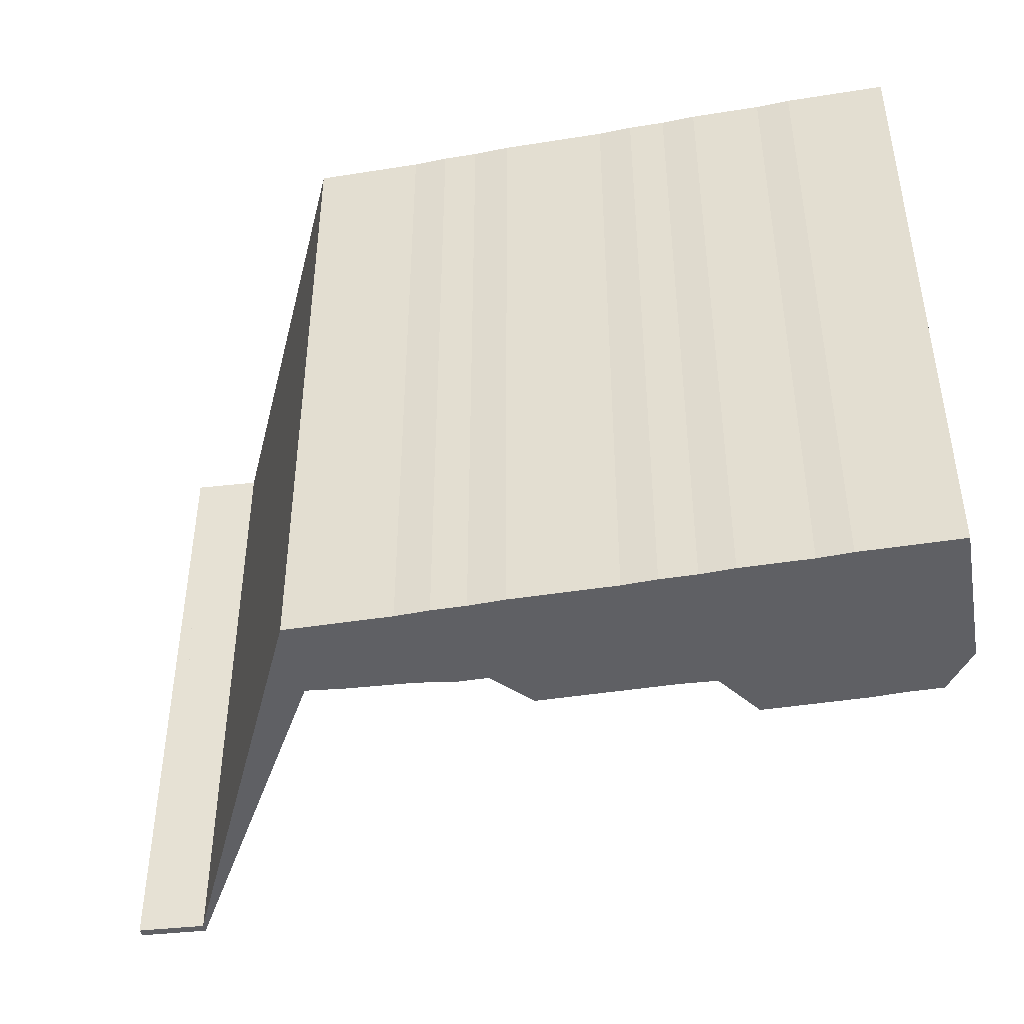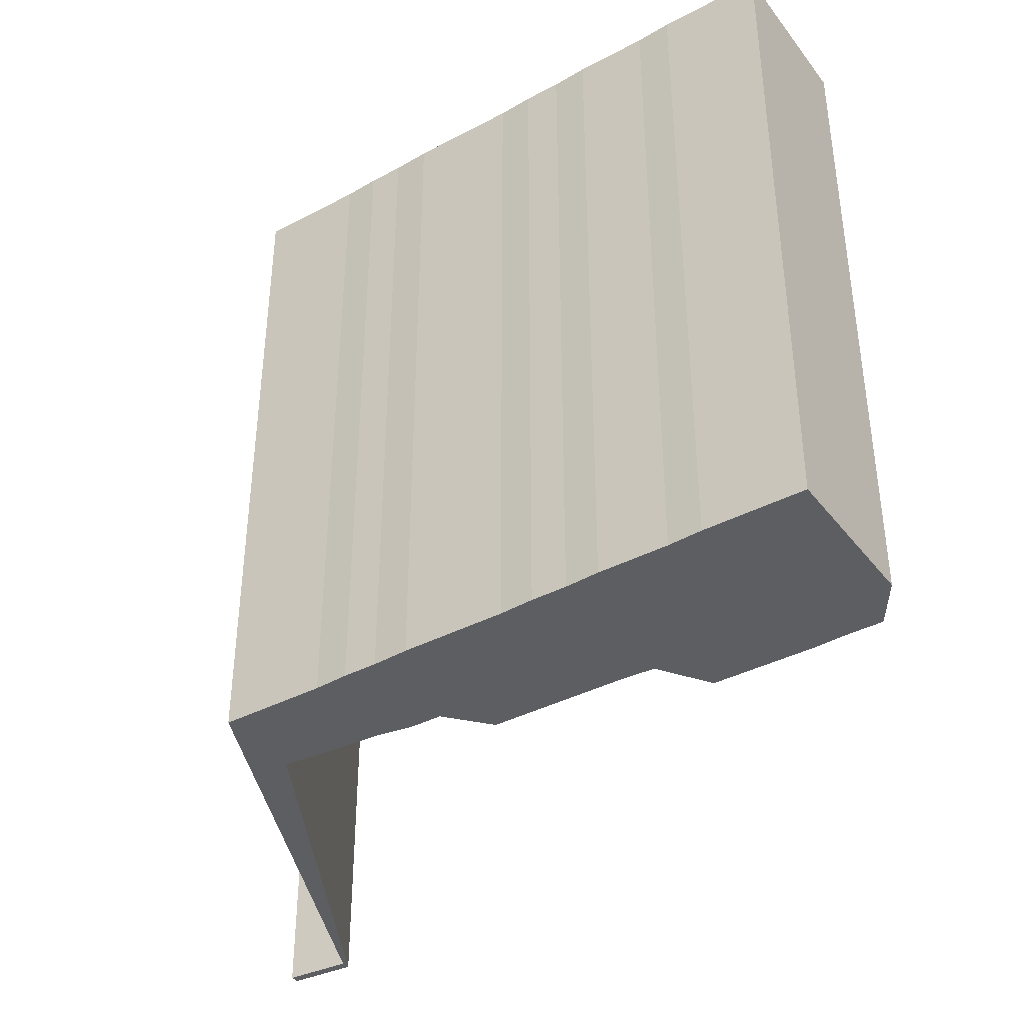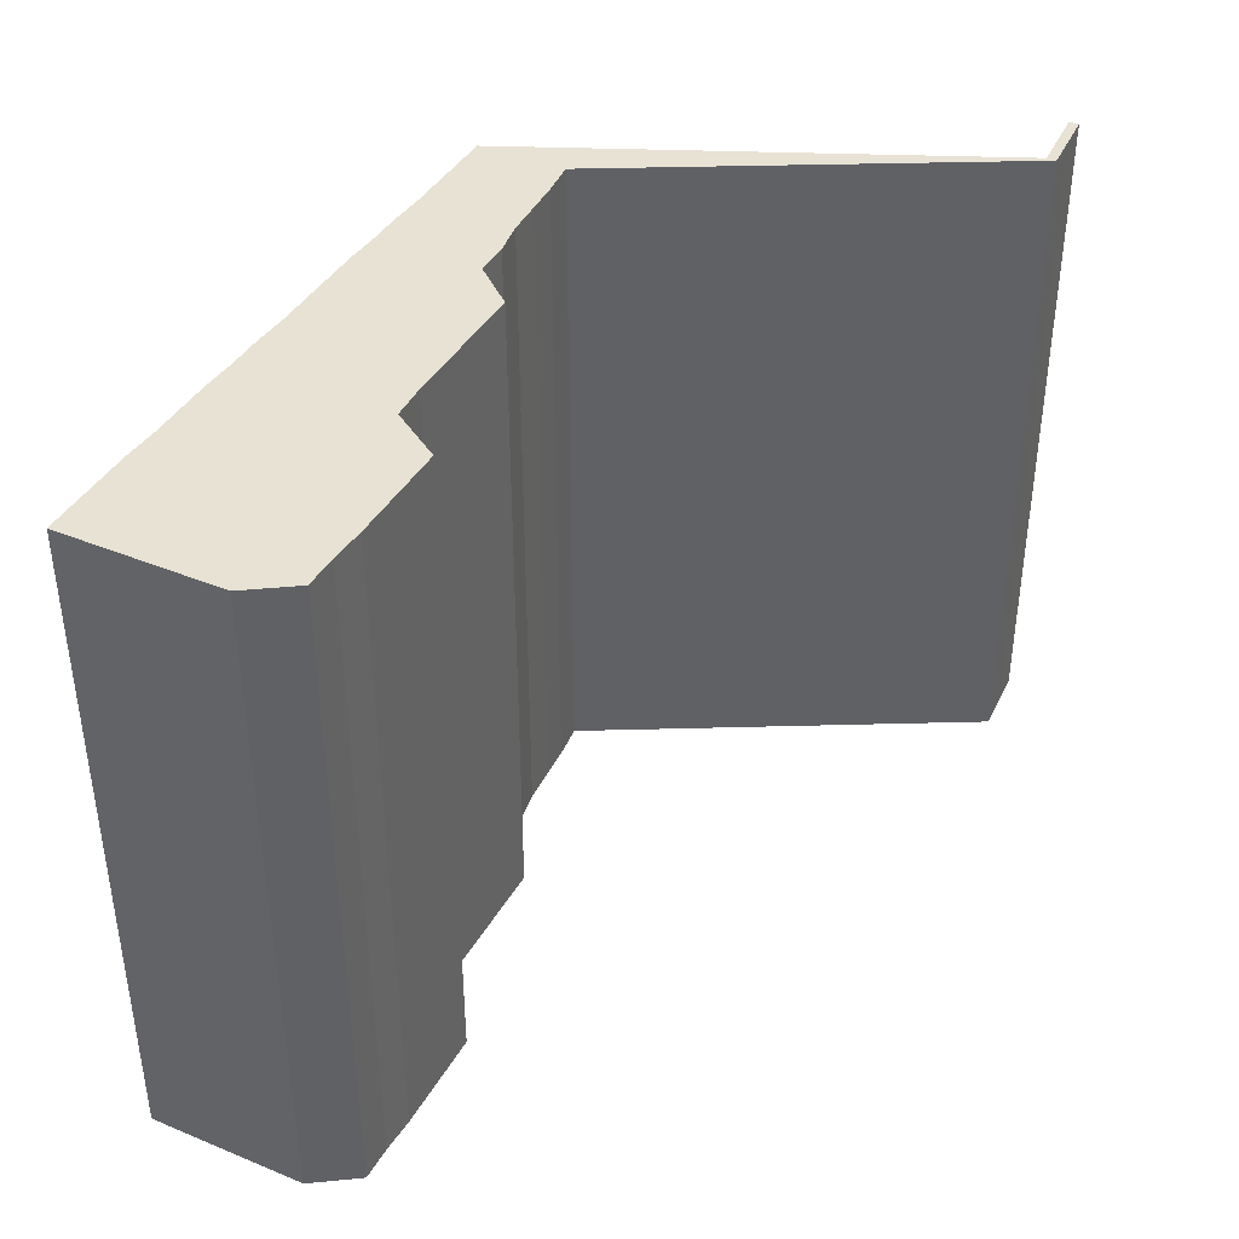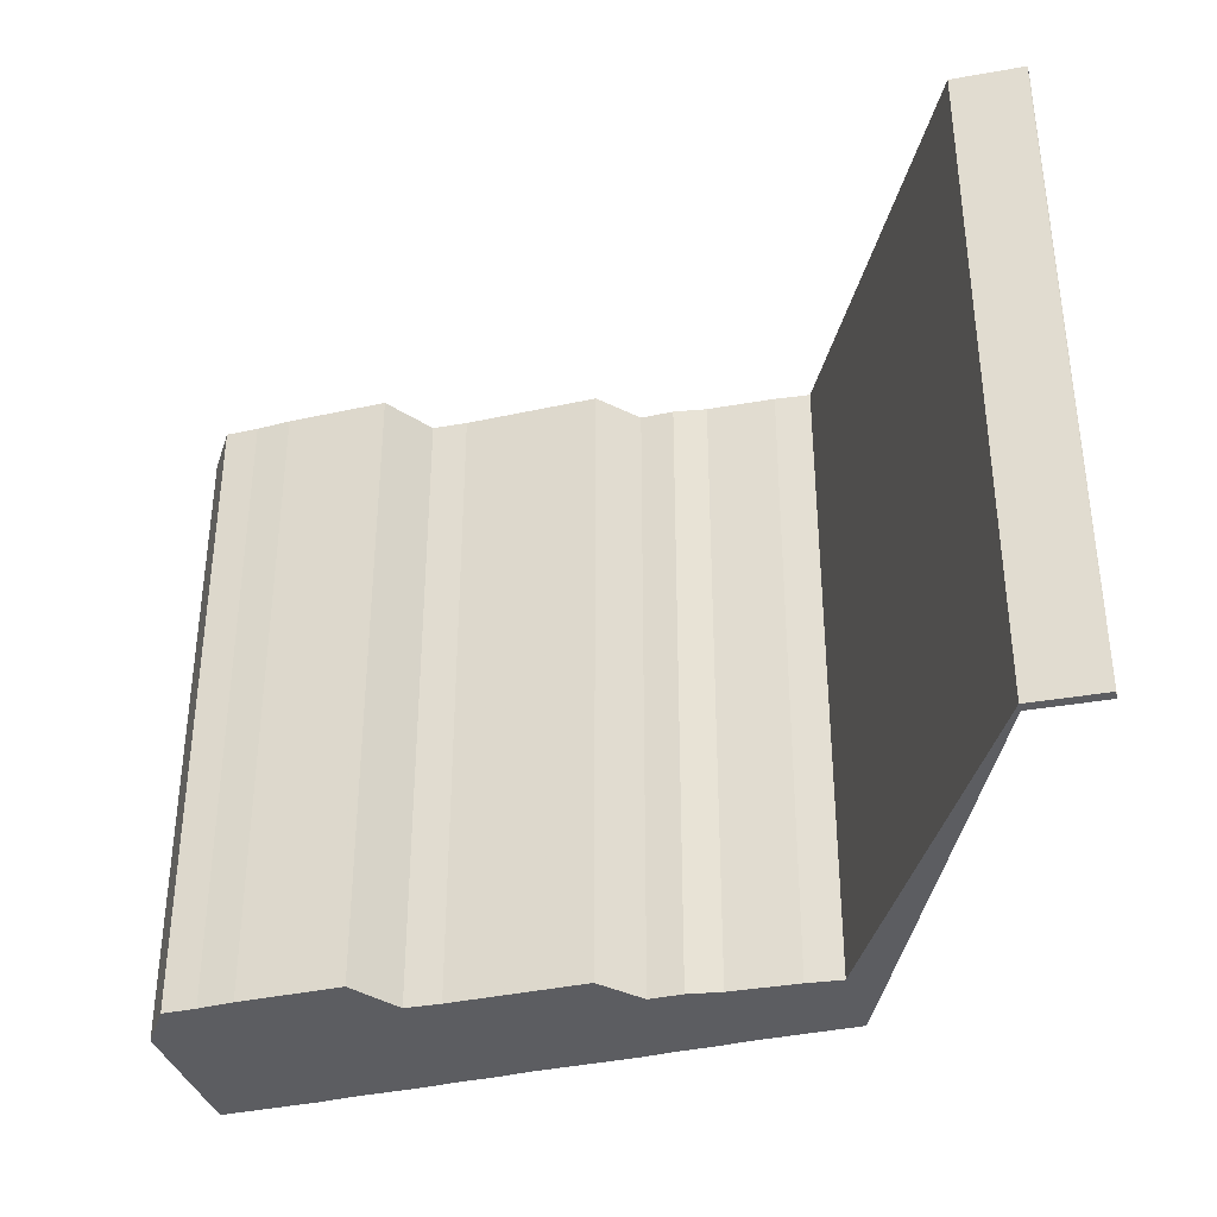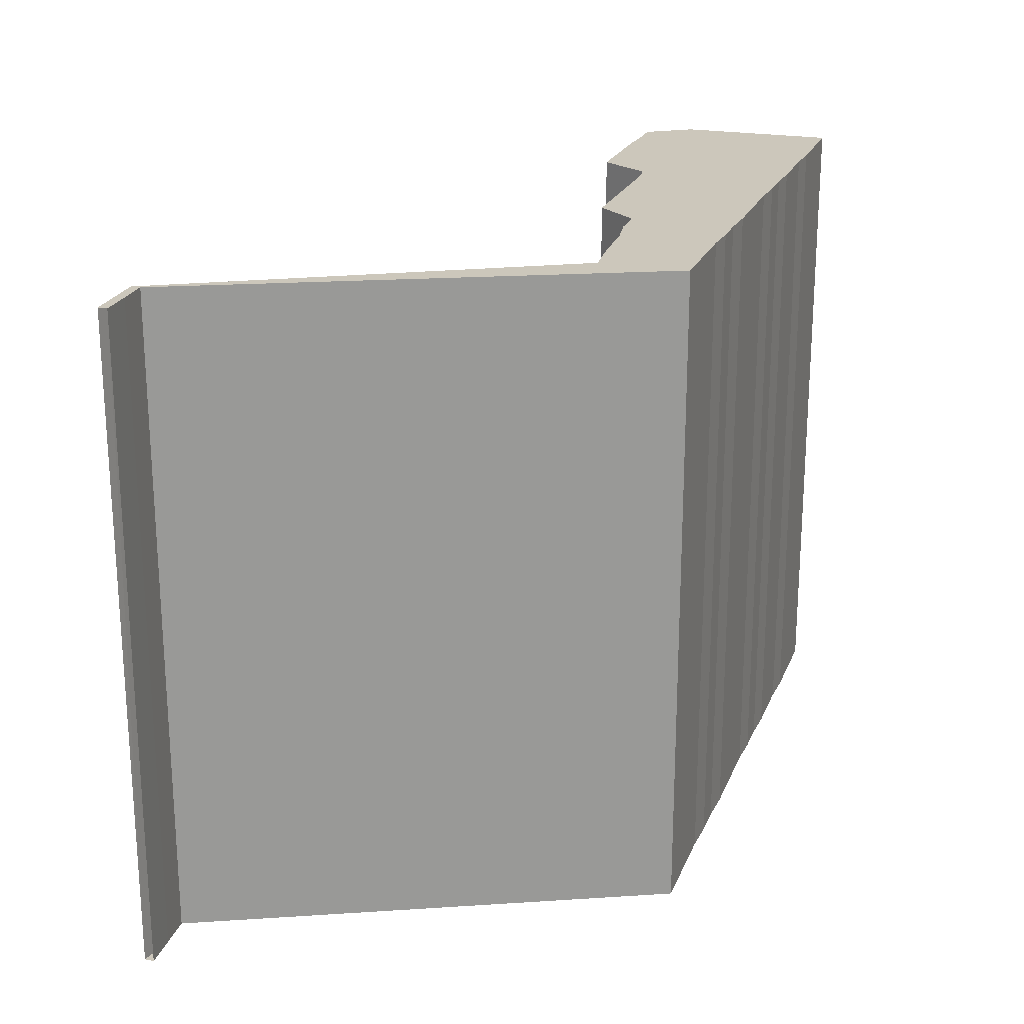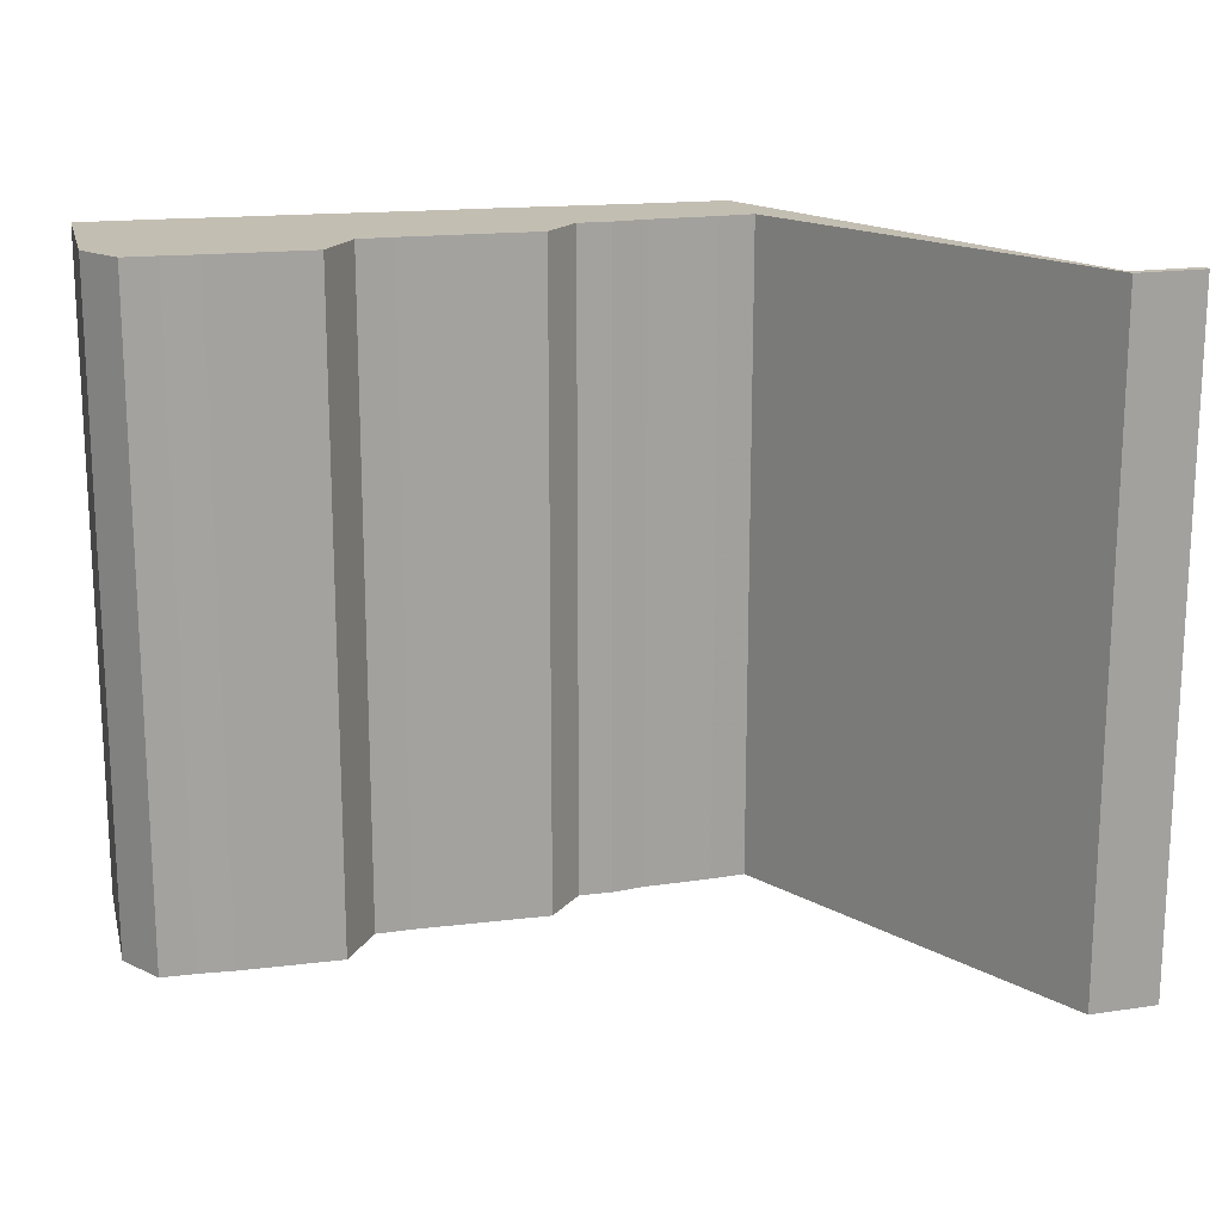
<metadata>
{"format":"obj","ext":"obj","renderer":"f3d","projection":"perspective","resolution":1024,"background":"white","views":[{"elev":-43.6,"azim":-169.4,"up":"+Z"},{"elev":-38.6,"azim":-146.5,"up":"+Z"},{"elev":40.0,"azim":-63.1,"up":"+Z"},{"elev":-36.4,"azim":16.1,"up":"+Z"},{"elev":21.6,"azim":107.9,"up":"+Z"},{"elev":17.3,"azim":-13.6,"up":"+Z"}]}
</metadata>
<code>
v 179 188 0
v 179 272 0
v 195 164 0
v 195 272 0
v 213 164 0
v 213 272 0
v 232 163 0
v 232 272 0
v 250 163 0
v 250 271 0
v 268 163 0
v 268 271 0
v 287 163 0
v 287 271 0
v 305 190 0
v 305 270 0
v 324 191 0
v 324 270 0
v 342 191 0
v 342 269 0
v 360 191 0
v 360 269 0
v 379 191 0
v 379 269 0
v 397 191 0
v 397 269 0
v 416 213 0
v 416 268 0
v 434 213 0
v 434 268 0
v 452 216 0
v 452 267 0
v 471 217 0
v 471 267 0
v 489 218 0
v 489 267 0
v 508 220 0
v 508 267 0
v 618 20 0
v 618 25 0
v 636 21 0
v 636 26 0
v 655 22 0
v 655 27 0
v 179 188 352
v 179 272 352
v 195 164 352
v 195 272 352
v 213 164 352
v 213 272 352
v 232 163 352
v 232 272 352
v 250 163 352
v 250 271 352
v 268 163 352
v 268 271 352
v 287 163 352
v 287 271 352
v 305 190 352
v 305 270 352
v 324 191 352
v 324 270 352
v 342 191 352
v 342 269 352
v 360 191 352
v 360 269 352
v 379 191 352
v 379 269 352
v 397 191 352
v 397 269 352
v 416 213 352
v 416 268 352
v 434 213 352
v 434 268 352
v 452 216 352
v 452 267 352
v 471 217 352
v 471 267 352
v 489 218 352
v 489 267 352
v 508 220 352
v 508 267 352
v 618 20 352
v 618 25 352
v 636 21 352
v 636 26 352
v 655 22 352
v 655 27 352
f 1 2 3
f 2 3 4
f 3 4 5
f 4 5 6
f 5 6 7
f 6 7 8
f 7 8 9
f 8 9 10
f 9 10 11
f 10 11 12
f 11 12 13
f 12 13 14
f 13 14 15
f 14 15 16
f 15 16 17
f 16 17 18
f 17 18 19
f 18 19 20
f 19 20 21
f 20 21 22
f 21 22 23
f 22 23 24
f 23 24 25
f 24 25 26
f 25 26 27
f 26 27 28
f 27 28 29
f 28 29 30
f 29 30 31
f 30 31 32
f 31 32 33
f 32 33 34
f 33 34 35
f 34 35 36
f 35 36 37
f 36 37 38
f 37 38 39
f 38 39 40
f 39 40 41
f 40 41 42
f 41 42 43
f 42 43 44
f 45 46 47
f 46 47 48
f 47 48 49
f 48 49 50
f 49 50 51
f 50 51 52
f 51 52 53
f 52 53 54
f 53 54 55
f 54 55 56
f 55 56 57
f 56 57 58
f 57 58 59
f 58 59 60
f 59 60 61
f 60 61 62
f 61 62 63
f 62 63 64
f 63 64 65
f 64 65 66
f 65 66 67
f 66 67 68
f 67 68 69
f 68 69 70
f 69 70 71
f 70 71 72
f 71 72 73
f 72 73 74
f 73 74 75
f 74 75 76
f 75 76 77
f 76 77 78
f 77 78 79
f 78 79 80
f 79 80 81
f 80 81 82
f 81 82 83
f 82 83 84
f 83 84 85
f 84 85 86
f 85 86 87
f 86 87 88
f 1 3 45
f 45 47 3
f 2 4 46
f 46 48 4
f 3 5 47
f 47 49 5
f 4 6 48
f 48 50 6
f 5 7 49
f 49 51 7
f 6 8 50
f 50 52 8
f 7 9 51
f 51 53 9
f 8 10 52
f 52 54 10
f 9 11 53
f 53 55 11
f 10 12 54
f 54 56 12
f 11 13 55
f 55 57 13
f 12 14 56
f 56 58 14
f 13 15 57
f 57 59 15
f 14 16 58
f 58 60 16
f 15 17 59
f 59 61 17
f 16 18 60
f 60 62 18
f 17 19 61
f 61 63 19
f 18 20 62
f 62 64 20
f 19 21 63
f 63 65 21
f 20 22 64
f 64 66 22
f 21 23 65
f 65 67 23
f 22 24 66
f 66 68 24
f 23 25 67
f 67 69 25
f 24 26 68
f 68 70 26
f 25 27 69
f 69 71 27
f 26 28 70
f 70 72 28
f 27 29 71
f 71 73 29
f 28 30 72
f 72 74 30
f 29 31 73
f 73 75 31
f 30 32 74
f 74 76 32
f 31 33 75
f 75 77 33
f 32 34 76
f 76 78 34
f 33 35 77
f 77 79 35
f 34 36 78
f 78 80 36
f 35 37 79
f 79 81 37
f 36 38 80
f 80 82 38
f 37 39 81
f 81 83 39
f 38 40 82
f 82 84 40
f 39 41 83
f 83 85 41
f 40 42 84
f 84 86 42
f 41 43 85
f 85 87 43
f 42 44 86
f 86 88 44
f 1 2 45
f 45 46 2
f 42 43 88
f 86 87 43

</code>
